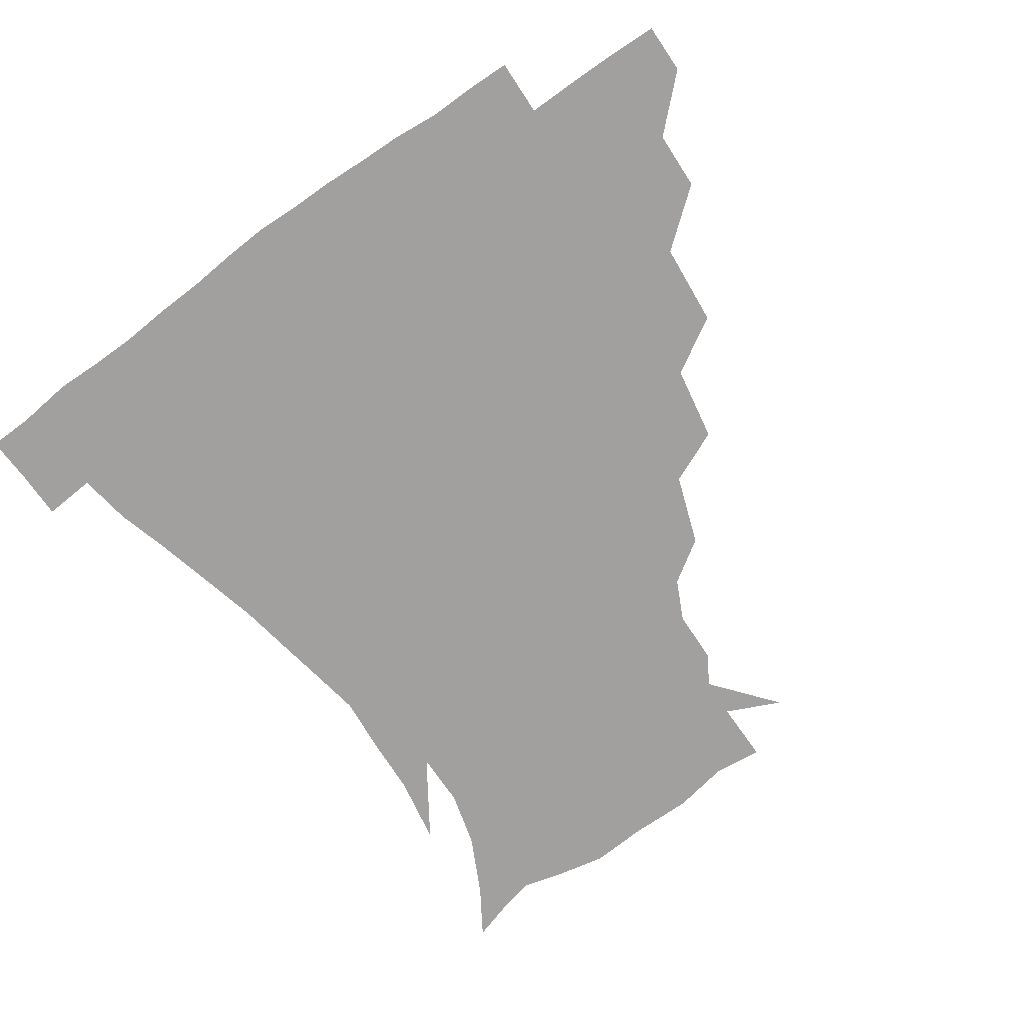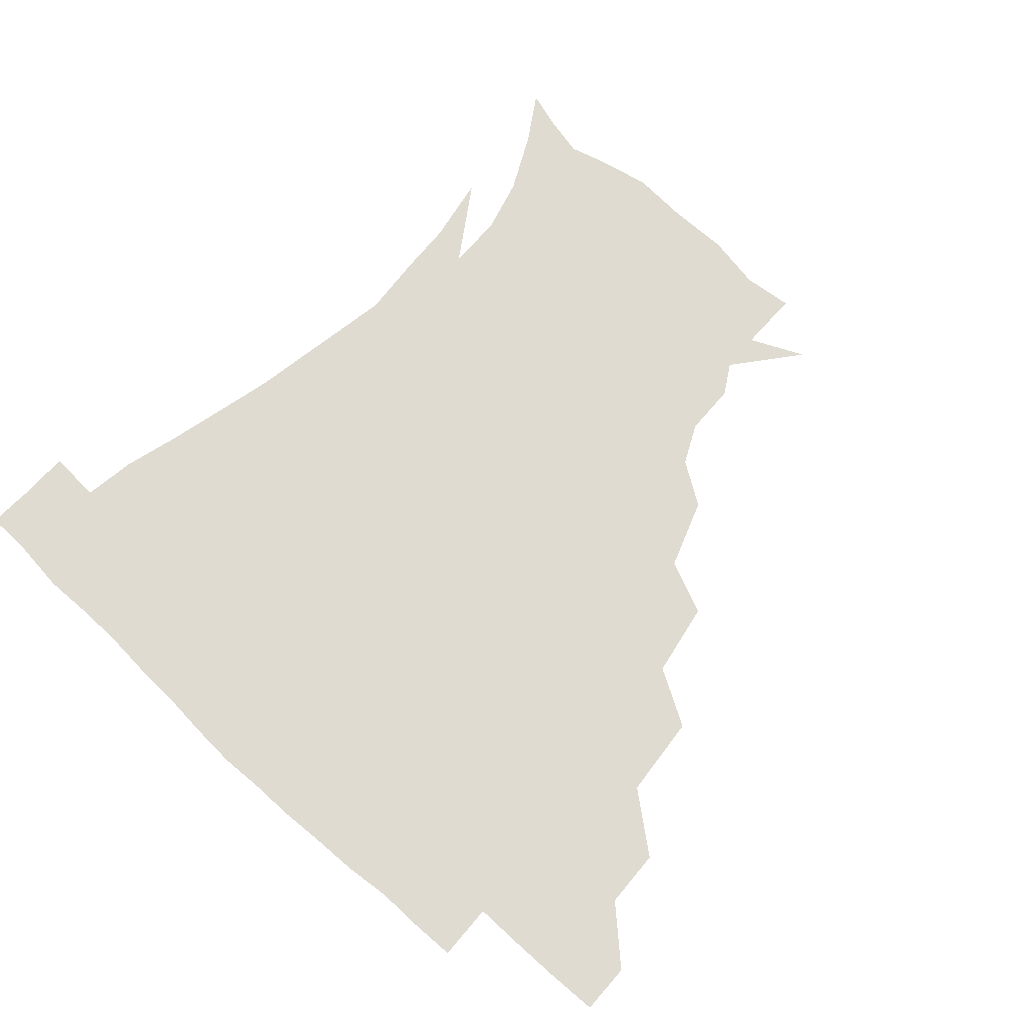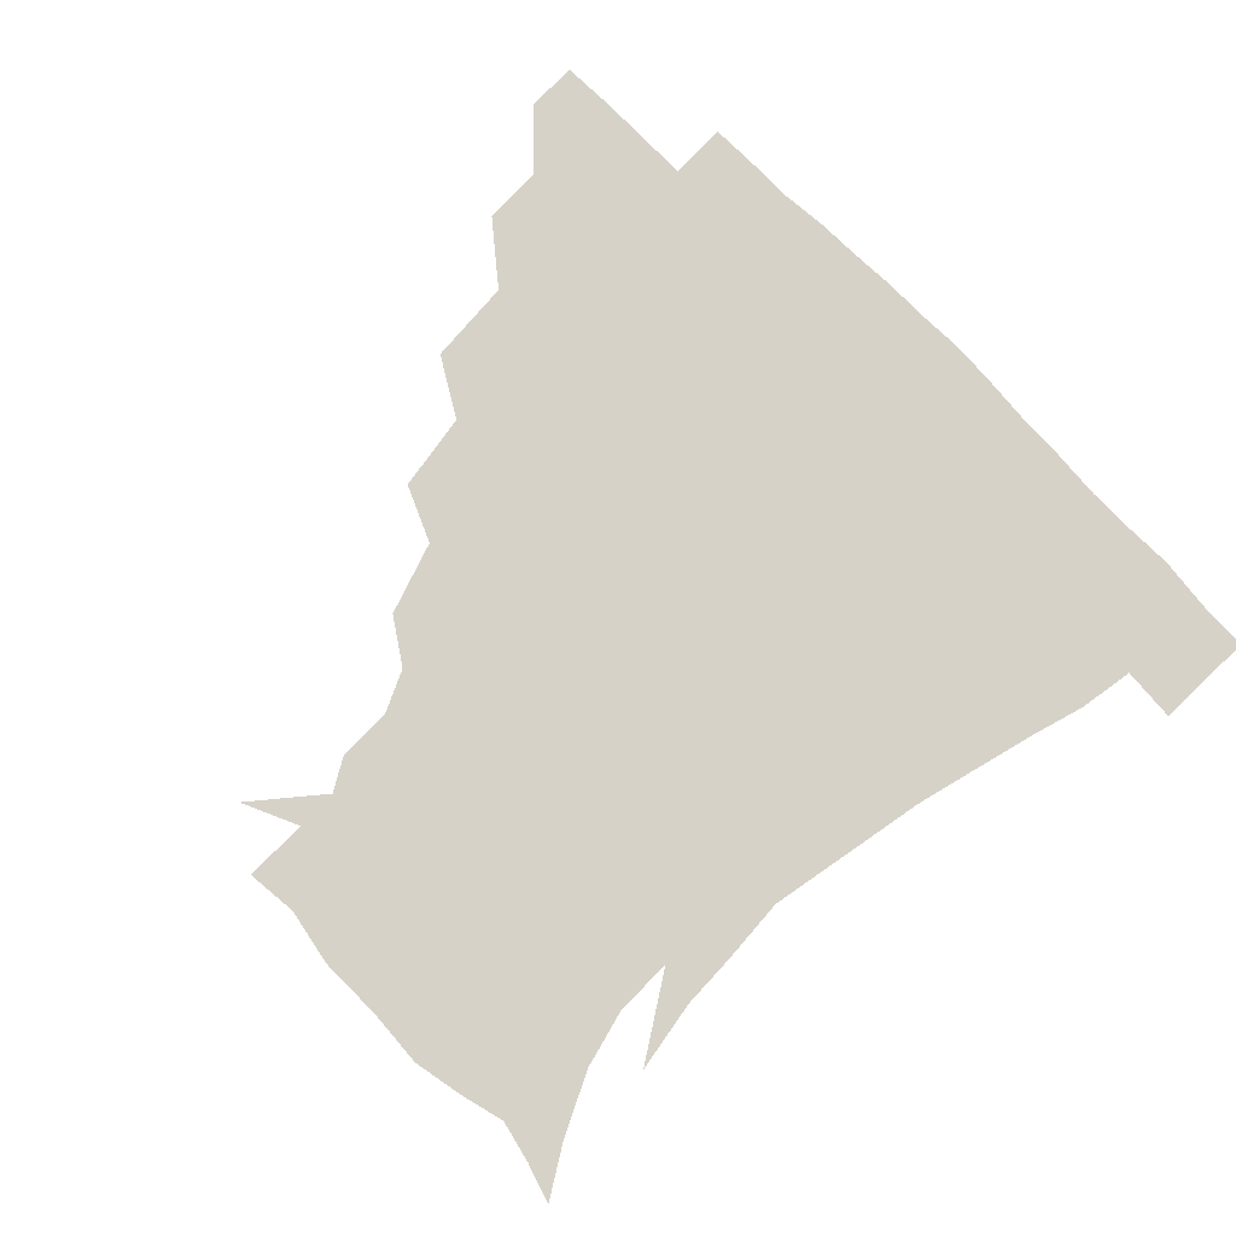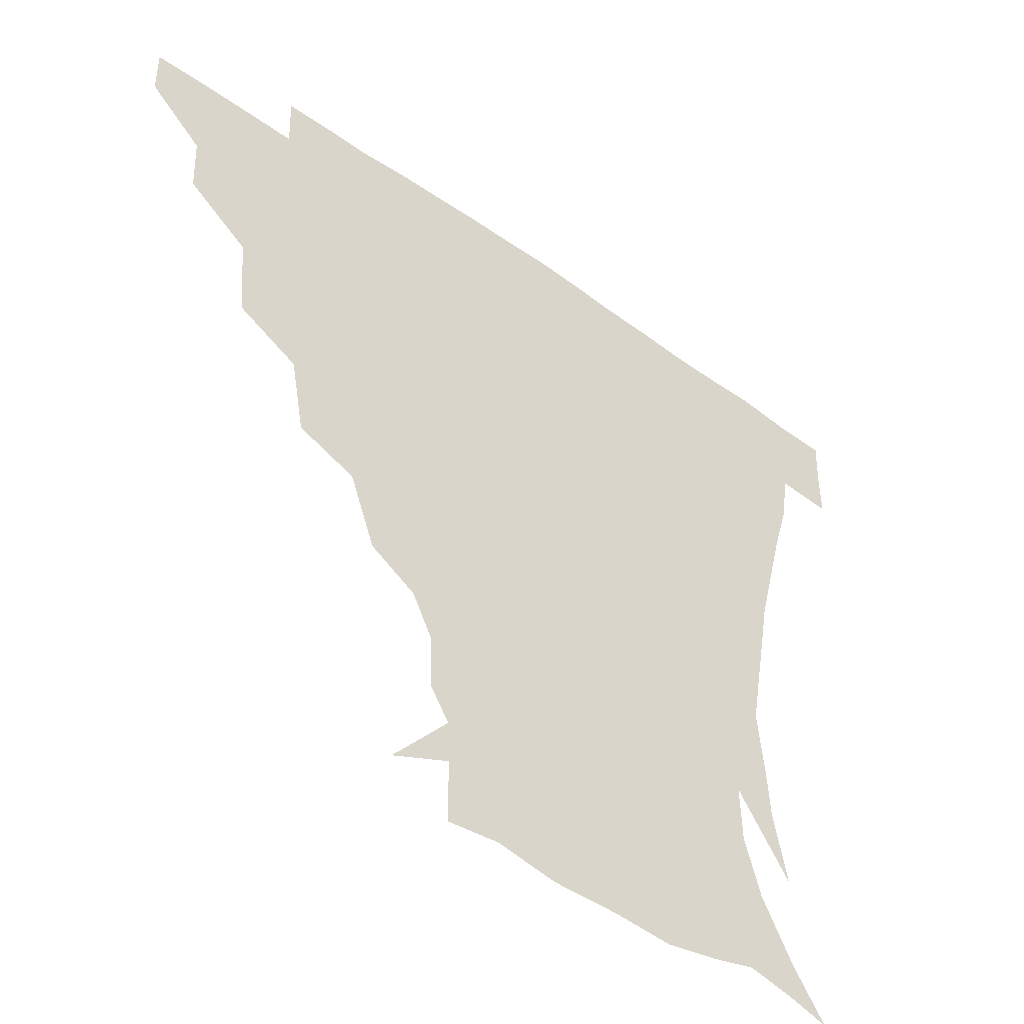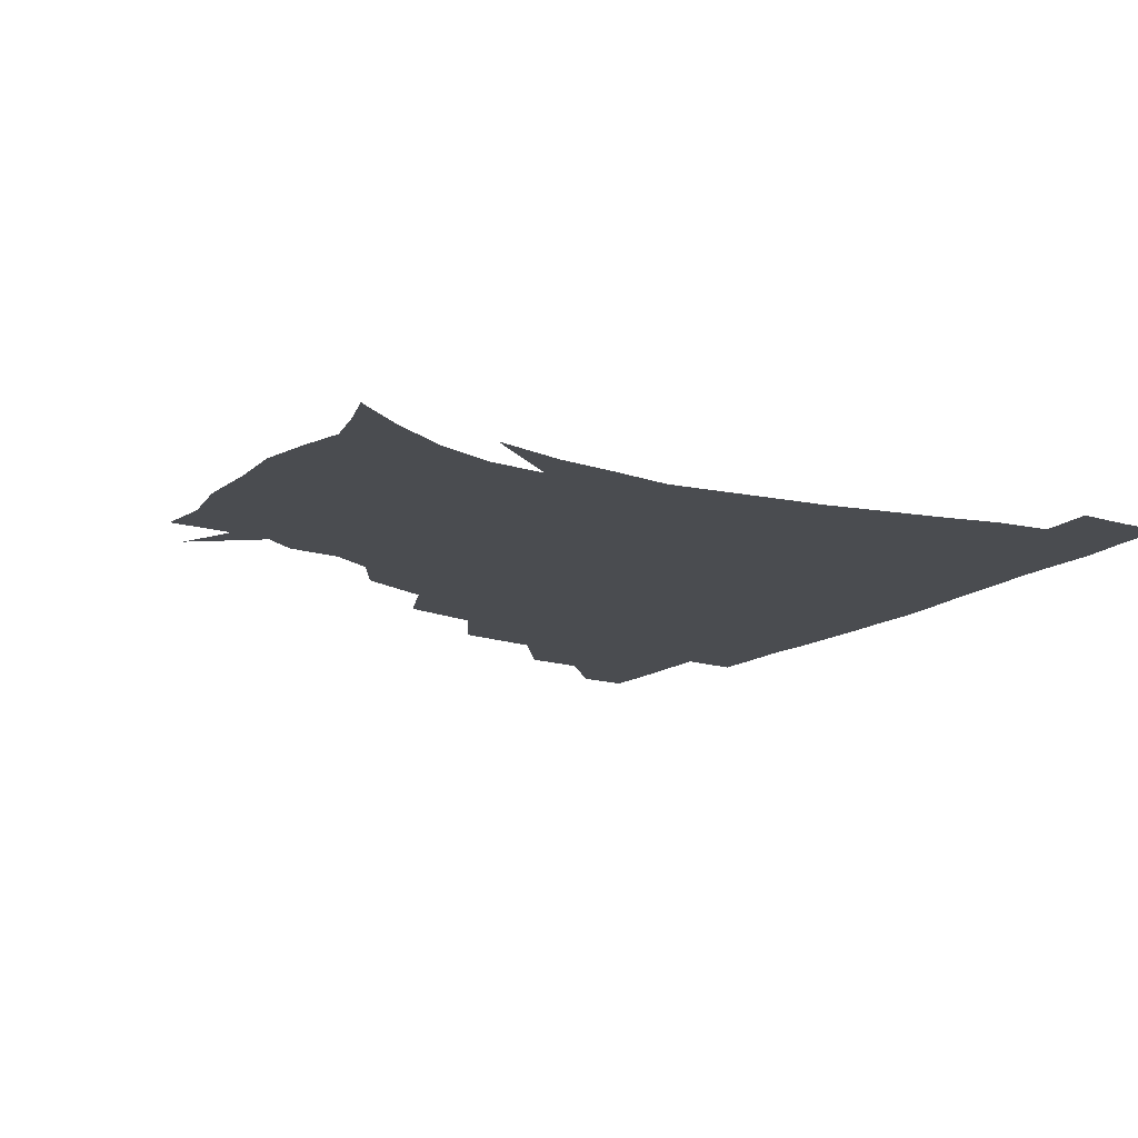
<metadata>
{"format":"obj","ext":"obj","renderer":"f3d","projection":"perspective","resolution":1024,"background":"white","views":[{"elev":-71.8,"azim":-144.9,"up":"+Z"},{"elev":70.1,"azim":-138.0,"up":"+Z"},{"elev":77.8,"azim":45.5,"up":"+Z"},{"elev":-48.2,"azim":-38.3,"up":"+Y"},{"elev":-15.1,"azim":56.9,"up":"+Z"}]}
</metadata>
<code>
v 451.3 344.6 0
v 451.1 360.6 0
v 468.7 309.9 0
v 468 328.6 0
v 467.6 345 0
v 466.8 361.1 0
v 489.9 268 0
v 487.5 294.8 0
v 485.3 314 0
v 484.1 330.3 0
v 483.1 345.6 0
v 483 361.1 0
v 512.6 232.7 0
v 508.3 257.1 0
v 503.8 277.5 0
v 502 300.5 0
v 500.5 316.5 0
v 499.2 331.2 0
v 498.7 345.9 0
v 498.4 360.8 0
v 497.8 378.9 0
v 538.3 202.3 0
v 530.3 225 0
v 523.8 242.9 0
v 521.2 269.2 0
v 518.1 285.4 0
v 516.3 301.7 0
v 515 317.4 0
v 514.1 331.9 0
v 513.5 346.1 0
v 512.8 360.7 0
v 511.9 379.2 0
v 559.1 162.9 0
v 558.7 179.9 0
v 552.4 193 0
v 545.1 215.3 0
v 540 236 0
v 536.8 257.1 0
v 534.5 275 0
v 532.7 290 0
v 530.9 303.5 0
v 529.6 317.8 0
v 528.7 331.8 0
v 528.4 346.4 0
v 527.4 362.1 0
v 526.6 378.9 0
v 547.8 131.8 0
v 565 152.9 0
v 567.1 170.9 0
v 564.6 188.2 0
v 559.3 206 0
v 554.8 221.6 0
v 551 243.3 0
v 549.5 261.4 0
v 547.6 277.2 0
v 546.4 290.8 0
v 545.9 305.5 0
v 544.8 318.8 0
v 543.7 332.4 0
v 543.5 346.5 0
v 542.4 362.2 0
v 541.2 380.2 0
v 565.6 139.9 0
v 574.7 157.1 0
v 575.6 180.3 0
v 572.9 195.2 0
v 568.5 212.1 0
v 566 229.6 0
v 563.1 247 0
v 562.5 265.9 0
v 560.7 277.2 0
v 560.5 292.2 0
v 560.1 306.1 0
v 559.7 319.4 0
v 560.5 332.8 0
v 558.3 347.2 0
v 557.4 361.6 0
v 555.6 380.5 0
v 565.6 119.8 0
v 580.8 145 0
v 585.4 163.9 0
v 584.7 183.4 0
v 582.1 201.3 0
v 579.5 217.1 0
v 577.6 236 0
v 576.6 250.3 0
v 575.1 267.1 0
v 574.6 279 0
v 574.9 293.9 0
v 574.1 306.3 0
v 573.6 318.8 0
v 574.1 333 0
v 572.7 347.3 0
v 571.9 361.1 0
v 569.8 381.1 0
v 581.8 121.4 0
v 593.5 145.8 0
v 595.4 167.2 0
v 595.4 185.5 0
v 592.5 202.2 0
v 590.8 218.7 0
v 589.5 235.2 0
v 588.5 252.9 0
v 588.2 266.7 0
v 588.4 279.7 0
v 588.5 294.6 0
v 587.9 306.2 0
v 588.1 319.5 0
v 588.4 333.1 0
v 587 347.8 0
v 586 362.5 0
v 584 381 0
v 599.8 118 0
v 606.4 147.1 0
v 606.1 167.5 0
v 605.6 187.8 0
v 603.2 205.5 0
v 602.2 220.7 0
v 601.8 238.9 0
v 601.3 252.4 0
v 601.5 265.5 0
v 601.8 280.8 0
v 602 294.4 0
v 602.6 307.3 0
v 602.3 319.9 0
v 602.3 333.2 0
v 601.5 348 0
v 600.6 362.9 0
v 598 381.5 0
v 619.9 118.1 0
v 618.3 148.8 0
v 617.3 168.7 0
v 616 189.6 0
v 614.4 205.9 0
v 613.6 221.9 0
v 613.5 238.7 0
v 613.8 252 0
v 614.7 267.4 0
v 615.1 281.2 0
v 615.8 293.5 0
v 616.5 307.9 0
v 617 320.8 0
v 616.5 334.2 0
v 615.9 348.2 0
v 616 362.2 0
v 612.6 380.6 0
v 638 116.9 0
v 630.3 147.9 0
v 628.1 169.3 0
v 626.1 190.5 0
v 625.7 206.8 0
v 625 221.8 0
v 625.1 237.5 0
v 626.4 250.7 0
v 627.4 265.8 0
v 628.1 279.4 0
v 629.4 293.2 0
v 630.2 306.9 0
v 631.3 321 0
v 632 333.9 0
v 631.9 347.3 0
v 632.2 360.5 0
v 627.9 379.2 0
v 654.2 120.1 0
v 642.4 147 0
v 638.4 169 0
v 636.5 188.9 0
v 636.4 205.4 0
v 636.4 219.8 0
v 636.8 234.1 0
v 637.9 248.9 0
v 639.4 265.4 0
v 640.8 278.2 0
v 642.4 293.9 0
v 644 307.2 0
v 645.1 320.6 0
v 646.1 333.7 0
v 647 347 0
v 646.3 360.9 0
v 643 378.5 0
v 667.3 123.6 0
v 655.5 144.1 0
v 648.9 166.2 0
v 646.8 185.2 0
v 646.9 201.9 0
v 647.2 216.5 0
v 647.9 230.9 0
v 649.1 245.7 0
v 650.4 263.2 0
v 652.8 278 0
v 654.9 291.5 0
v 656.9 306.8 0
v 658.8 319.9 0
v 660.3 333.5 0
v 661.6 346.8 0
v 660.7 361.1 0
v 658.8 377.3 0
v 680.6 120.5 0
v 669.3 138.8 0
v 660.5 160.4 0
v 657.8 177.7 0
v 657.5 195.6 0
v 657.4 211.1 0
v 657.9 226.7 0
v 659.1 242.4 0
v 661 258.6 0
v 663.5 274.5 0
v 666.4 291.9 0
v 669.4 304.2 0
v 672 319 0
v 673.9 332.4 0
v 675.8 346.6 0
v 674.8 362.2 0
v 673.9 377.1 0
v 692.8 116.6 0
v 683.1 131.9 0
v 673.5 151.1 0
v 668.6 169.2 0
v 668.2 187.4 0
v 667.3 204.1 0
v 667.3 220.3 0
v 668.8 234.2 0
v 670.8 251.1 0
v 673.4 268.5 0
v 676.5 286.1 0
v 680.9 299.5 0
v 684.6 316.9 0
v 687.5 331.5 0
v 689.1 346.1 0
v 689.3 361.6 0
v 688.3 377.3 0
v 685 161.9 0
v 680.8 184.3 0
v 680 200.9 0
v 678.2 222.1 0
v 680.7 236.8 0
v 683.6 253.5 0
v 686.7 272.2 0
v 691.1 290.3 0
v 696.1 310.5 0
v 700.9 327.7 0
v 703.4 344.9 0
v 705.1 360.4 0
v 706.3 375.2 0
v 720.4 343.6 0
v 720.3 359.9 0
v 720.9 374.8 0
f 4 5 1
f 1 5 2
f 5 6 2
f 8 9 3
f 3 9 4
f 9 10 4
f 4 10 5
f 10 11 5
f 5 11 6
f 11 12 6
f 14 15 7
f 7 15 8
f 15 16 8
f 8 16 9
f 16 17 9
f 9 17 10
f 17 18 10
f 10 18 11
f 18 19 11
f 11 19 12
f 19 20 12
f 23 24 13
f 13 24 14
f 24 25 14
f 14 25 15
f 25 26 15
f 15 26 16
f 26 27 16
f 16 27 17
f 27 28 17
f 17 28 18
f 28 29 18
f 18 29 19
f 29 30 19
f 19 30 20
f 30 31 20
f 20 31 21
f 31 32 21
f 35 36 22
f 22 36 23
f 36 37 23
f 23 37 24
f 37 38 24
f 24 38 25
f 38 39 25
f 25 39 26
f 39 40 26
f 26 40 27
f 40 41 27
f 27 41 28
f 41 42 28
f 28 42 29
f 42 43 29
f 29 43 30
f 43 44 30
f 30 44 31
f 44 45 31
f 31 45 32
f 45 46 32
f 48 49 33
f 33 49 34
f 49 50 34
f 34 50 35
f 50 51 35
f 35 51 36
f 51 52 36
f 36 52 37
f 52 53 37
f 37 53 38
f 53 54 38
f 38 54 39
f 54 55 39
f 39 55 40
f 55 56 40
f 40 56 41
f 56 57 41
f 41 57 42
f 57 58 42
f 42 58 43
f 58 59 43
f 43 59 44
f 59 60 44
f 44 60 45
f 60 61 45
f 45 61 46
f 61 62 46
f 47 63 48
f 63 64 48
f 48 64 49
f 64 65 49
f 49 65 50
f 65 66 50
f 50 66 51
f 66 67 51
f 51 67 52
f 67 68 52
f 52 68 53
f 68 69 53
f 53 69 54
f 69 70 54
f 54 70 55
f 70 71 55
f 55 71 56
f 71 72 56
f 56 72 57
f 72 73 57
f 57 73 58
f 73 74 58
f 58 74 59
f 74 75 59
f 59 75 60
f 75 76 60
f 60 76 61
f 76 77 61
f 61 77 62
f 77 78 62
f 79 80 63
f 63 80 64
f 80 81 64
f 64 81 65
f 81 82 65
f 65 82 66
f 82 83 66
f 66 83 67
f 83 84 67
f 67 84 68
f 84 85 68
f 68 85 69
f 85 86 69
f 69 86 70
f 86 87 70
f 70 87 71
f 87 88 71
f 71 88 72
f 88 89 72
f 72 89 73
f 89 90 73
f 73 90 74
f 90 91 74
f 74 91 75
f 91 92 75
f 75 92 76
f 92 93 76
f 76 93 77
f 93 94 77
f 77 94 78
f 94 95 78
f 79 96 80
f 96 97 80
f 80 97 81
f 97 98 81
f 81 98 82
f 98 99 82
f 82 99 83
f 99 100 83
f 83 100 84
f 100 101 84
f 84 101 85
f 101 102 85
f 85 102 86
f 102 103 86
f 86 103 87
f 103 104 87
f 87 104 88
f 104 105 88
f 88 105 89
f 105 106 89
f 89 106 90
f 106 107 90
f 90 107 91
f 107 108 91
f 91 108 92
f 108 109 92
f 92 109 93
f 109 110 93
f 93 110 94
f 110 111 94
f 94 111 95
f 111 112 95
f 96 113 97
f 113 114 97
f 97 114 98
f 114 115 98
f 98 115 99
f 115 116 99
f 99 116 100
f 116 117 100
f 100 117 101
f 117 118 101
f 101 118 102
f 118 119 102
f 102 119 103
f 119 120 103
f 103 120 104
f 120 121 104
f 104 121 105
f 121 122 105
f 105 122 106
f 122 123 106
f 106 123 107
f 123 124 107
f 107 124 108
f 124 125 108
f 108 125 109
f 125 126 109
f 109 126 110
f 126 127 110
f 110 127 111
f 127 128 111
f 111 128 112
f 128 129 112
f 113 130 114
f 130 131 114
f 114 131 115
f 131 132 115
f 115 132 116
f 132 133 116
f 116 133 117
f 133 134 117
f 117 134 118
f 134 135 118
f 118 135 119
f 135 136 119
f 119 136 120
f 136 137 120
f 120 137 121
f 137 138 121
f 121 138 122
f 138 139 122
f 122 139 123
f 139 140 123
f 123 140 124
f 140 141 124
f 124 141 125
f 141 142 125
f 125 142 126
f 142 143 126
f 126 143 127
f 143 144 127
f 127 144 128
f 144 145 128
f 128 145 129
f 145 146 129
f 130 147 131
f 147 148 131
f 131 148 132
f 148 149 132
f 132 149 133
f 149 150 133
f 133 150 134
f 150 151 134
f 134 151 135
f 151 152 135
f 135 152 136
f 152 153 136
f 136 153 137
f 153 154 137
f 137 154 138
f 154 155 138
f 138 155 139
f 155 156 139
f 139 156 140
f 156 157 140
f 140 157 141
f 157 158 141
f 141 158 142
f 158 159 142
f 142 159 143
f 159 160 143
f 143 160 144
f 160 161 144
f 144 161 145
f 161 162 145
f 145 162 146
f 162 163 146
f 147 164 148
f 164 165 148
f 148 165 149
f 165 166 149
f 149 166 150
f 166 167 150
f 150 167 151
f 167 168 151
f 151 168 152
f 168 169 152
f 152 169 153
f 169 170 153
f 153 170 154
f 170 171 154
f 154 171 155
f 171 172 155
f 155 172 156
f 172 173 156
f 156 173 157
f 173 174 157
f 157 174 158
f 174 175 158
f 158 175 159
f 175 176 159
f 159 176 160
f 176 177 160
f 160 177 161
f 177 178 161
f 161 178 162
f 178 179 162
f 162 179 163
f 179 180 163
f 164 181 165
f 181 182 165
f 165 182 166
f 182 183 166
f 166 183 167
f 183 184 167
f 167 184 168
f 184 185 168
f 168 185 169
f 185 186 169
f 169 186 170
f 186 187 170
f 170 187 171
f 187 188 171
f 171 188 172
f 188 189 172
f 172 189 173
f 189 190 173
f 173 190 174
f 190 191 174
f 174 191 175
f 191 192 175
f 175 192 176
f 192 193 176
f 176 193 177
f 193 194 177
f 177 194 178
f 194 195 178
f 178 195 179
f 195 196 179
f 179 196 180
f 196 197 180
f 181 198 182
f 198 199 182
f 182 199 183
f 199 200 183
f 183 200 184
f 200 201 184
f 184 201 185
f 201 202 185
f 185 202 186
f 202 203 186
f 186 203 187
f 203 204 187
f 187 204 188
f 204 205 188
f 188 205 189
f 205 206 189
f 189 206 190
f 206 207 190
f 190 207 191
f 207 208 191
f 191 208 192
f 208 209 192
f 192 209 193
f 209 210 193
f 193 210 194
f 210 211 194
f 194 211 195
f 211 212 195
f 195 212 196
f 212 213 196
f 196 213 197
f 213 214 197
f 198 215 199
f 215 216 199
f 199 216 200
f 216 217 200
f 200 217 201
f 217 218 201
f 201 218 202
f 218 219 202
f 202 219 203
f 219 220 203
f 203 220 204
f 220 221 204
f 204 221 205
f 221 222 205
f 205 222 206
f 222 223 206
f 206 223 207
f 223 224 207
f 207 224 208
f 224 225 208
f 208 225 209
f 225 226 209
f 209 226 210
f 226 227 210
f 210 227 211
f 227 228 211
f 211 228 212
f 228 229 212
f 212 229 213
f 229 230 213
f 213 230 214
f 230 231 214
f 219 232 220
f 232 233 220
f 220 233 221
f 233 234 221
f 221 234 222
f 234 235 222
f 222 235 223
f 235 236 223
f 223 236 224
f 236 237 224
f 224 237 225
f 237 238 225
f 225 238 226
f 238 239 226
f 226 239 227
f 239 240 227
f 227 240 228
f 240 241 228
f 228 241 229
f 241 242 229
f 229 242 230
f 242 243 230
f 230 243 231
f 243 244 231
f 242 245 243
f 245 246 243
f 243 246 244
f 246 247 244

</code>
